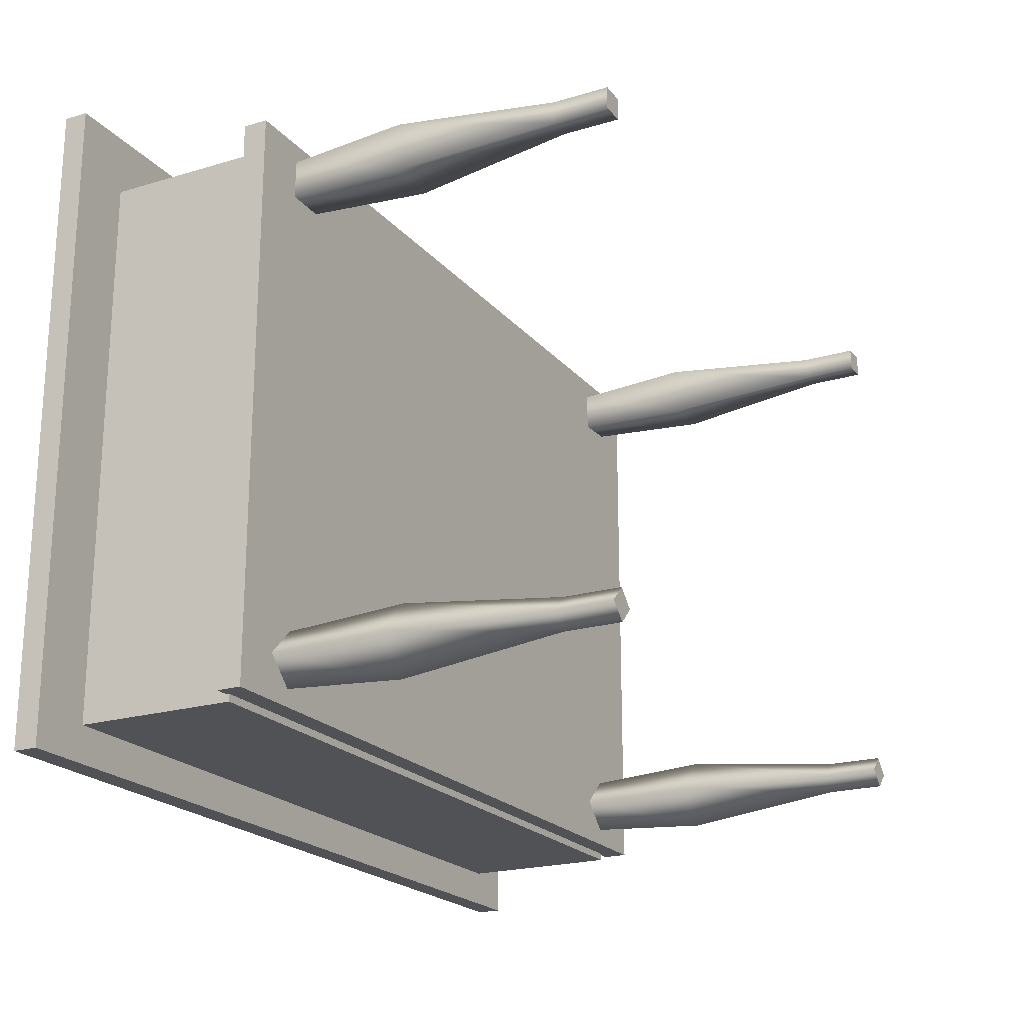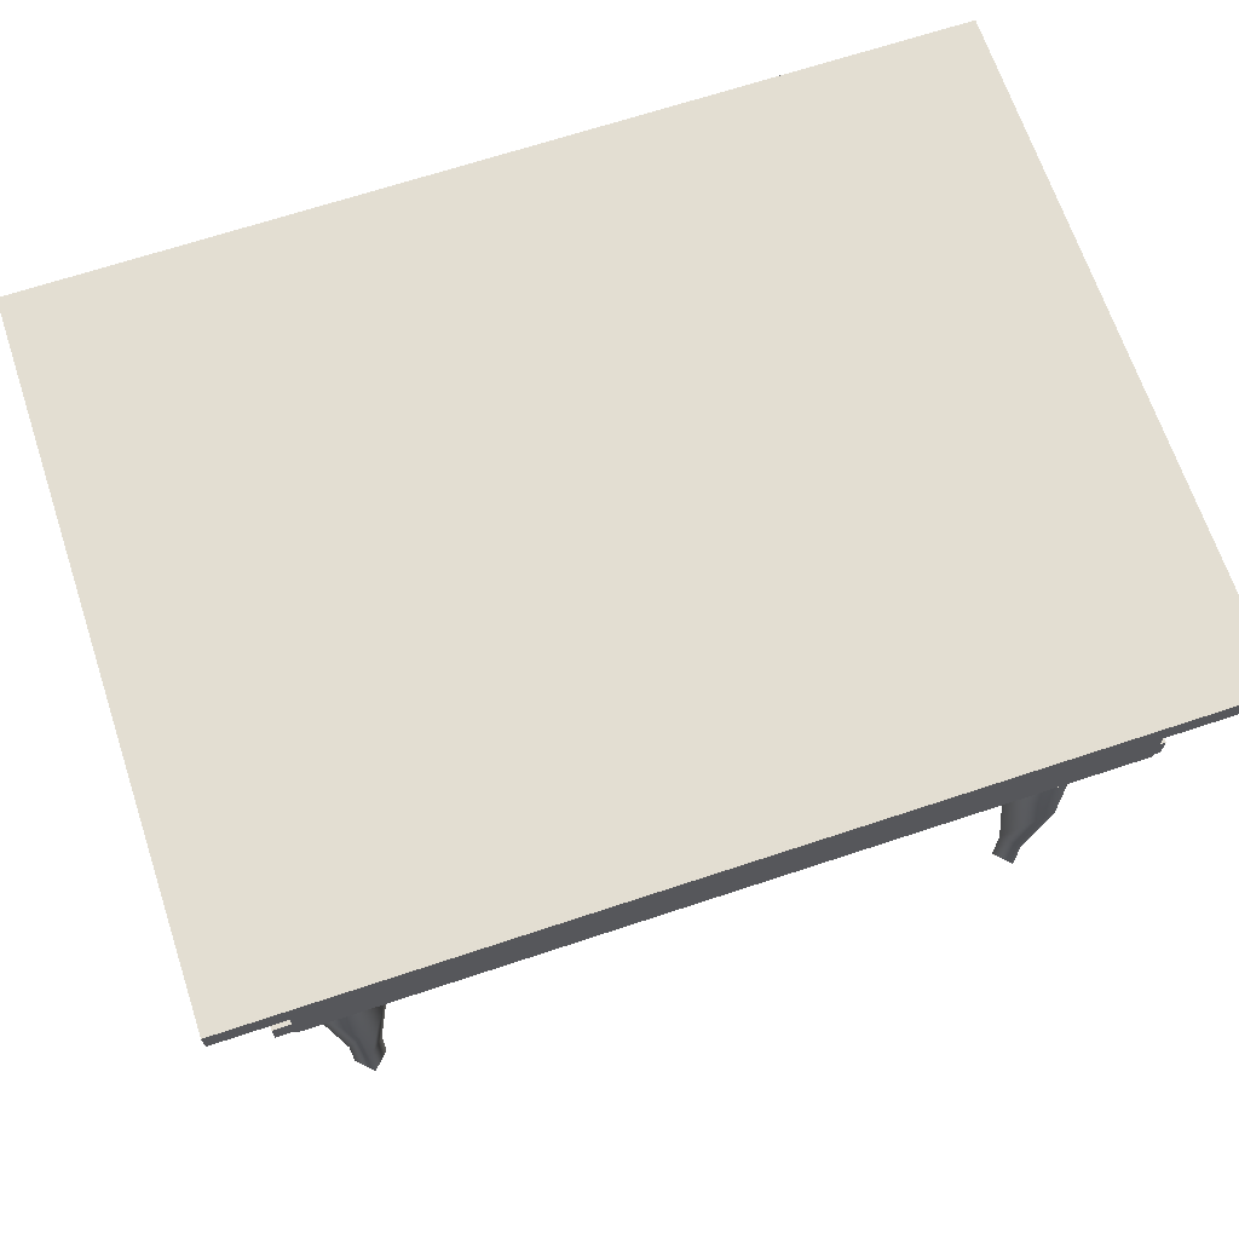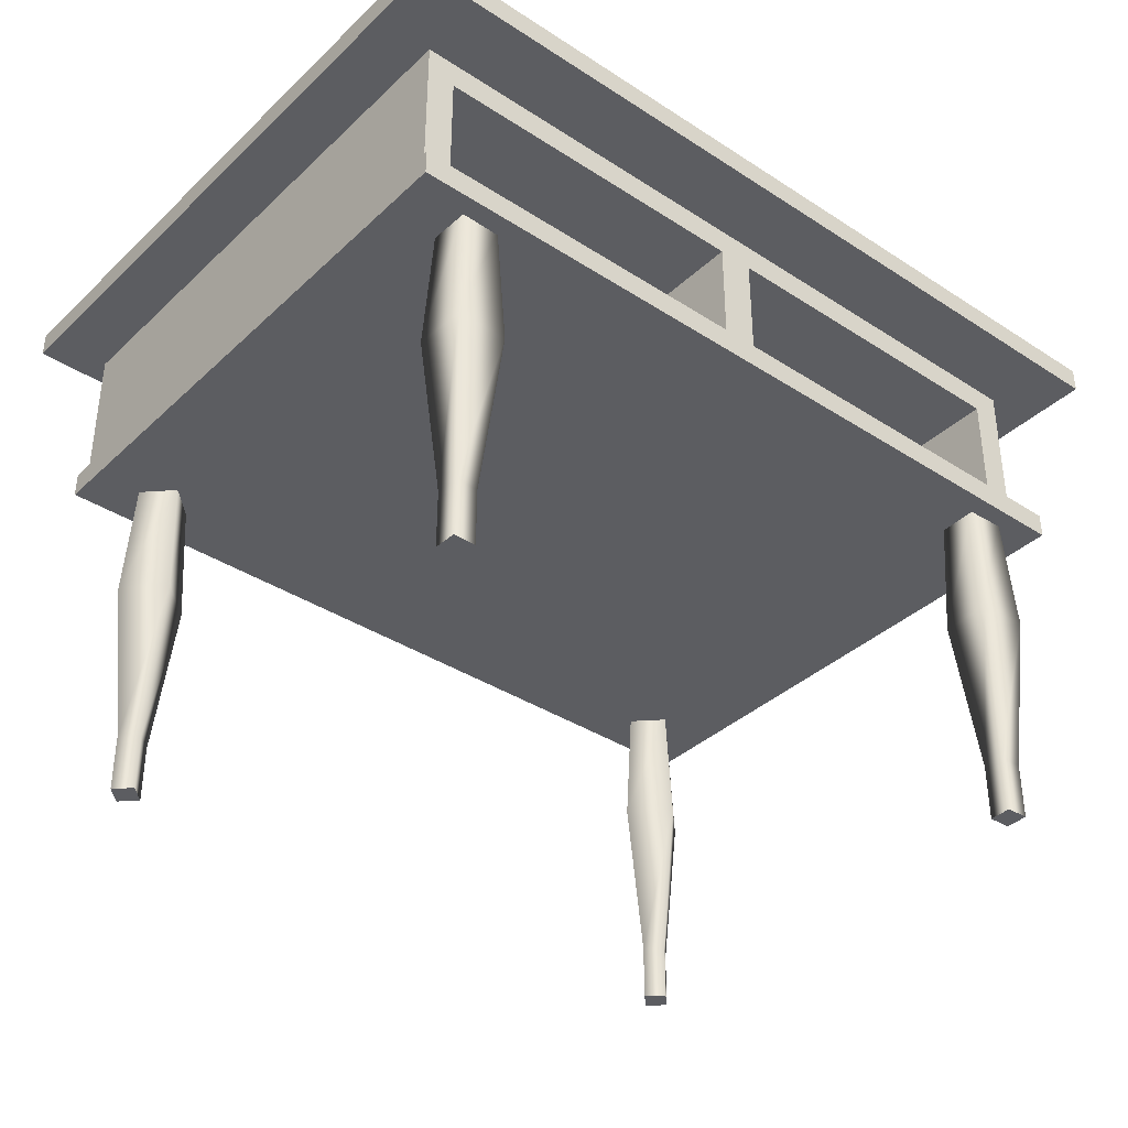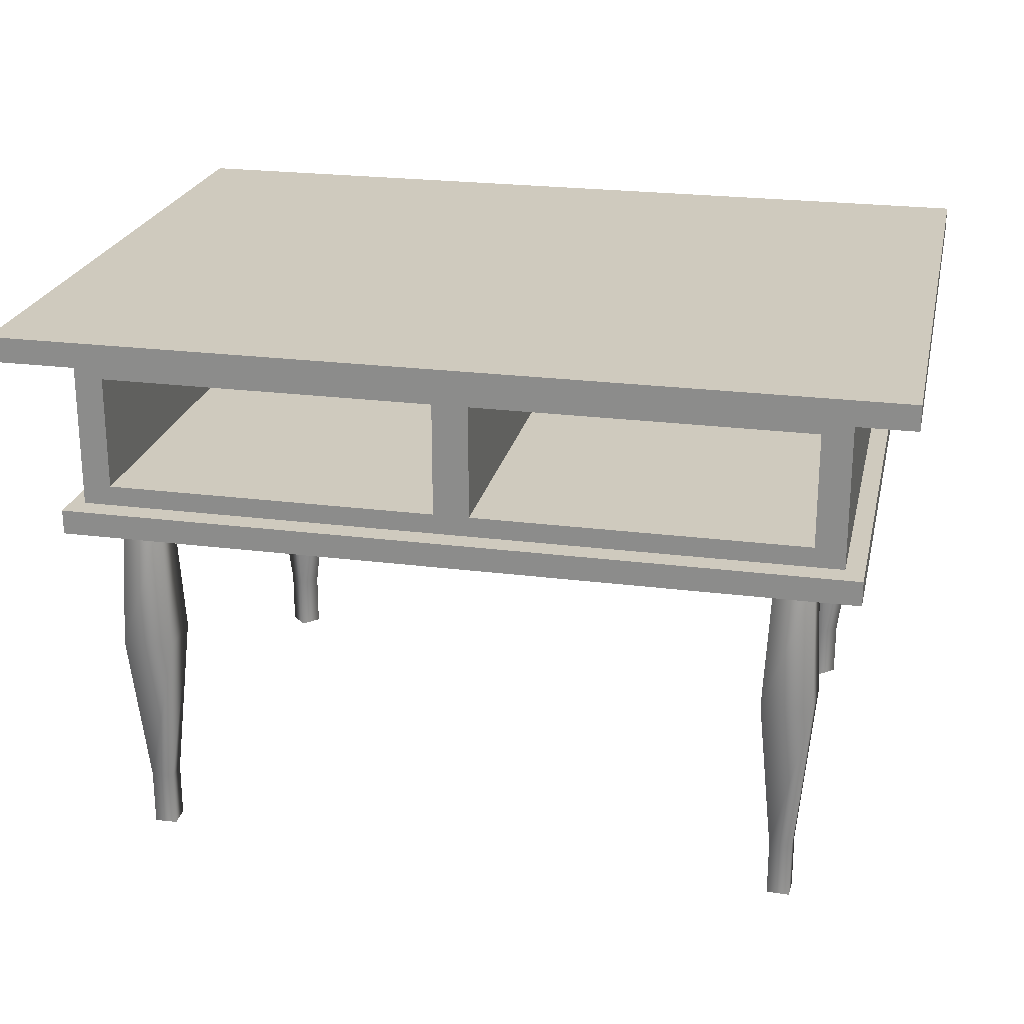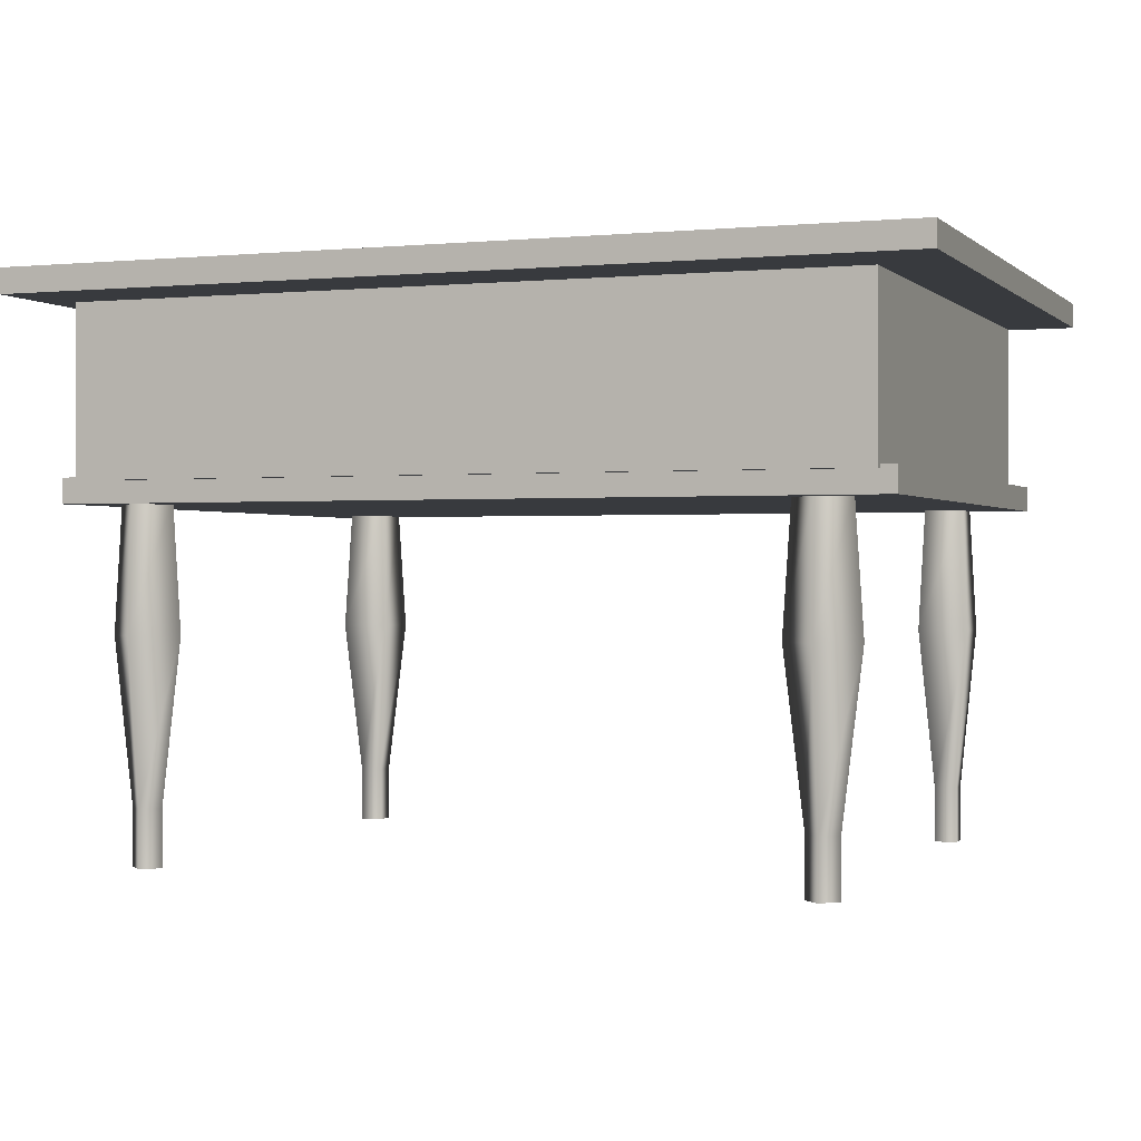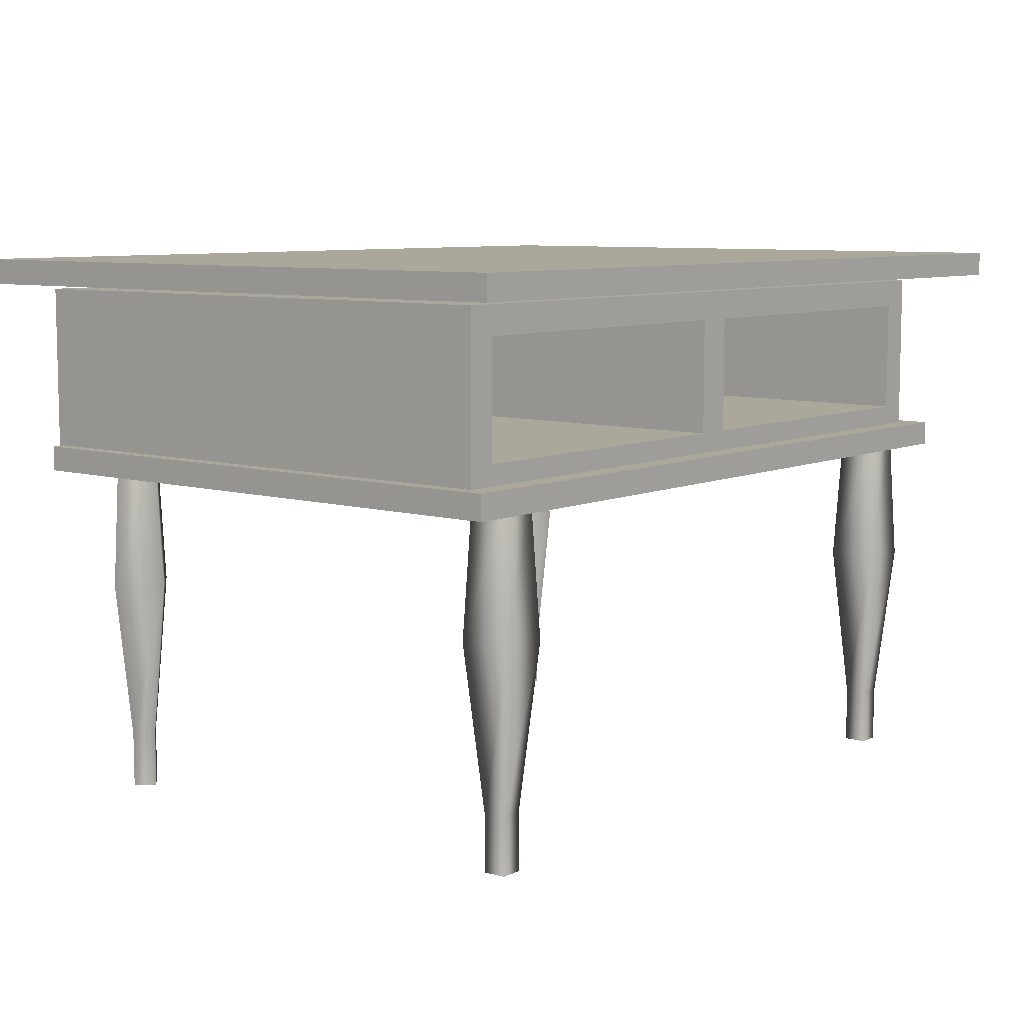
<metadata>
{"format":"obj","ext":"obj","renderer":"f3d","projection":"perspective","resolution":1024,"background":"white","views":[{"elev":-21.0,"azim":-61.8,"up":"+Z"},{"elev":67.7,"azim":161.6,"up":"+Y"},{"elev":-36.7,"azim":-40.0,"up":"+Y"},{"elev":23.2,"azim":12.3,"up":"+Y"},{"elev":-0.1,"azim":-159.0,"up":"+Y"},{"elev":8.2,"azim":-50.8,"up":"+Y"}]}
</metadata>
<code>
o Table
v  -1.881 -1.691 1.444
v  -2.017 -1.691 1.447
v  -2.017 -1.351 1.447
v  -1.881 -1.351 1.444
v  -2.013 -1.691 1.583
v  -2.013 -1.351 1.583
v  -1.878 -1.691 1.58
v  -1.878 -1.351 1.58
v  -2.104 -0.3695 1.364
v  -1.798 -0.3695 1.356
v  -2.096 -0.3695 1.671
v  -1.79 -0.3695 1.663
v  -2.067 0.3981 1.399
v  -1.833 0.3981 1.393
v  -2.061 0.3981 1.634
v  -1.827 0.3981 1.628
v  -1.851 -1.691 -1.479
v  -1.947 -1.691 -1.575
v  -1.947 -1.351 -1.575
v  -1.851 -1.351 -1.479
v  -2.043 -1.691 -1.479
v  -2.043 -1.351 -1.479
v  -1.947 -1.691 -1.383
v  -1.947 -1.351 -1.383
v  -1.947 -0.3695 -1.696
v  -1.73 -0.3695 -1.479
v  -2.164 -0.3695 -1.479
v  -1.947 -0.3695 -1.262
v  -1.947 0.3981 -1.645
v  -1.782 0.3981 -1.479
v  -2.113 0.3981 -1.479
v  -1.947 0.3981 -1.313
v  -2.65 1.541 2
v  -2.65 1.541 -2
v  2.65 1.541 -2
v  2.65 1.541 2
v  -2.65 1.691 2
v  2.65 1.691 2
v  2.65 1.691 -2
v  -2.65 1.691 -2
v  2.076 -1.691 1.584
v  2.08 -1.691 1.448
v  2.08 -1.351 1.448
v  2.076 -1.351 1.584
v  1.945 -1.691 1.443
v  1.945 -1.351 1.443
v  1.94 -1.691 1.579
v  1.94 -1.351 1.579
v  2.169 -0.3695 1.366
v  2.158 -0.3695 1.672
v  1.862 -0.3695 1.355
v  1.852 -0.3695 1.661
v  2.131 0.3981 1.401
v  2.123 0.3981 1.635
v  1.897 0.3981 1.392
v  1.889 0.3981 1.627
v  2.106 -1.691 -1.479
v  2.01 -1.691 -1.575
v  2.01 -1.351 -1.575
v  2.106 -1.351 -1.479
v  1.914 -1.691 -1.479
v  1.914 -1.351 -1.479
v  2.01 -1.691 -1.383
v  2.01 -1.351 -1.383
v  2.01 -0.3695 -1.696
v  2.227 -0.3695 -1.479
v  1.793 -0.3695 -1.479
v  2.01 -0.3695 -1.262
v  2.01 0.3981 -1.645
v  2.176 0.3981 -1.479
v  1.844 0.3981 -1.479
v  2.01 0.3981 -1.313
v  -2.313 0.5034 1.606
v  -2.313 0.5034 -1.794
v  2.287 0.5034 -1.794
v  2.287 0.5034 1.606
v  -2.313 1.503 1.606
v  2.287 1.503 1.606
v  2.287 1.503 -1.794
v  -2.313 1.503 -1.794
v  0.092 0.6447 -0.208
v  2.107 0.6447 -0.208
v  2.107 1.333 -0.208
v  0.092 1.333 -0.208
v  2.107 0.6447 1.606
v  2.107 1.333 1.606
v  0.092 0.6447 1.606
v  0.092 1.333 1.606
v  -2.14 0.6447 1.606
v  -2.14 1.333 1.606
v  -0.1248 0.6447 1.606
v  -0.1248 1.333 1.606
v  -2.14 0.6447 -0.208
v  -0.1248 0.6447 -0.208
v  -0.1248 1.333 -0.208
v  -2.14 1.333 -0.208
v  -2.4 0.3731 1.75
v  -2.4 0.3731 -1.75
v  2.4 0.3731 -1.75
v  2.4 0.3731 1.75
v  -2.4 0.5231 1.75
v  2.4 0.5231 1.75
v  2.4 0.5231 -1.75
v  -2.4 0.5231 -1.75
g Cylinder01
f 1 2 3
f 3 4 1
f 2 5 6
f 6 3 2
f 5 7 8
f 8 6 5
f 7 1 4
f 4 8 7
f 4 3 9
f 9 10 4
f 3 6 11
f 11 9 3
f 6 8 12
f 12 11 6
f 8 4 10
f 10 12 8
f 10 9 13
f 13 14 10
f 9 11 15
f 15 13 9
f 11 12 16
f 16 15 11
f 12 10 14
f 14 16 12
f 5 2 1
f 1 7 5
f 13 15 16
f 16 14 13
f 17 18 19
f 19 20 17
f 18 21 22
f 22 19 18
f 21 23 24
f 24 22 21
f 23 17 20
f 20 24 23
f 20 19 25
f 25 26 20
f 19 22 27
f 27 25 19
f 22 24 28
f 28 27 22
f 24 20 26
f 26 28 24
f 26 25 29
f 29 30 26
f 25 27 31
f 31 29 25
f 27 28 32
f 32 31 27
f 28 26 30
f 30 32 28
f 21 18 17
f 17 23 21
f 29 31 32
f 32 30 29
f 33 34 35
f 35 36 33
f 37 38 39
f 39 40 37
f 33 36 38
f 38 37 33
f 36 35 39
f 39 38 36
f 35 34 40
f 40 39 35
f 34 33 37
f 37 40 34
f 41 42 43
f 43 44 41
f 42 45 46
f 46 43 42
f 45 47 48
f 48 46 45
f 47 41 44
f 44 48 47
f 44 43 49
f 49 50 44
f 43 46 51
f 51 49 43
f 46 48 52
f 52 51 46
f 48 44 50
f 50 52 48
f 50 49 53
f 53 54 50
f 49 51 55
f 55 53 49
f 51 52 56
f 56 55 51
f 52 50 54
f 54 56 52
f 45 42 41
f 41 47 45
f 53 55 56
f 56 54 53
f 57 58 59
f 59 60 57
f 58 61 62
f 62 59 58
f 61 63 64
f 64 62 61
f 63 57 60
f 60 64 63
f 60 59 65
f 65 66 60
f 59 62 67
f 67 65 59
f 62 64 68
f 68 67 62
f 64 60 66
f 66 68 64
f 66 65 69
f 69 70 66
f 65 67 71
f 71 69 65
f 67 68 72
f 72 71 67
f 68 66 70
f 70 72 68
f 61 58 57
f 57 63 61
f 69 71 72
f 72 70 69
f 73 74 75
f 75 76 73
f 77 78 79
f 79 80 77
f 76 75 79
f 79 78 76
f 75 74 80
f 80 79 75
f 74 73 77
f 77 80 74
f 81 82 83
f 83 84 81
f 82 85 86
f 86 83 82
f 81 87 85
f 85 82 81
f 84 88 87
f 87 81 84
f 83 86 88
f 88 84 83
f 85 76 78
f 78 86 85
f 87 73 76
f 76 85 87
f 89 90 77
f 89 77 73
f 91 89 73
f 91 73 87
f 91 87 88
f 92 91 88
f 86 78 77
f 88 86 77
f 92 88 77
f 92 77 90
f 93 94 95
f 95 96 93
f 94 91 92
f 92 95 94
f 93 89 91
f 91 94 93
f 96 90 89
f 89 93 96
f 95 92 90
f 90 96 95
f 97 98 99
f 99 100 97
f 101 102 103
f 103 104 101
f 97 100 102
f 102 101 97
f 100 99 103
f 103 102 100
f 99 98 104
f 104 103 99
f 98 97 101
f 101 104 98

</code>
